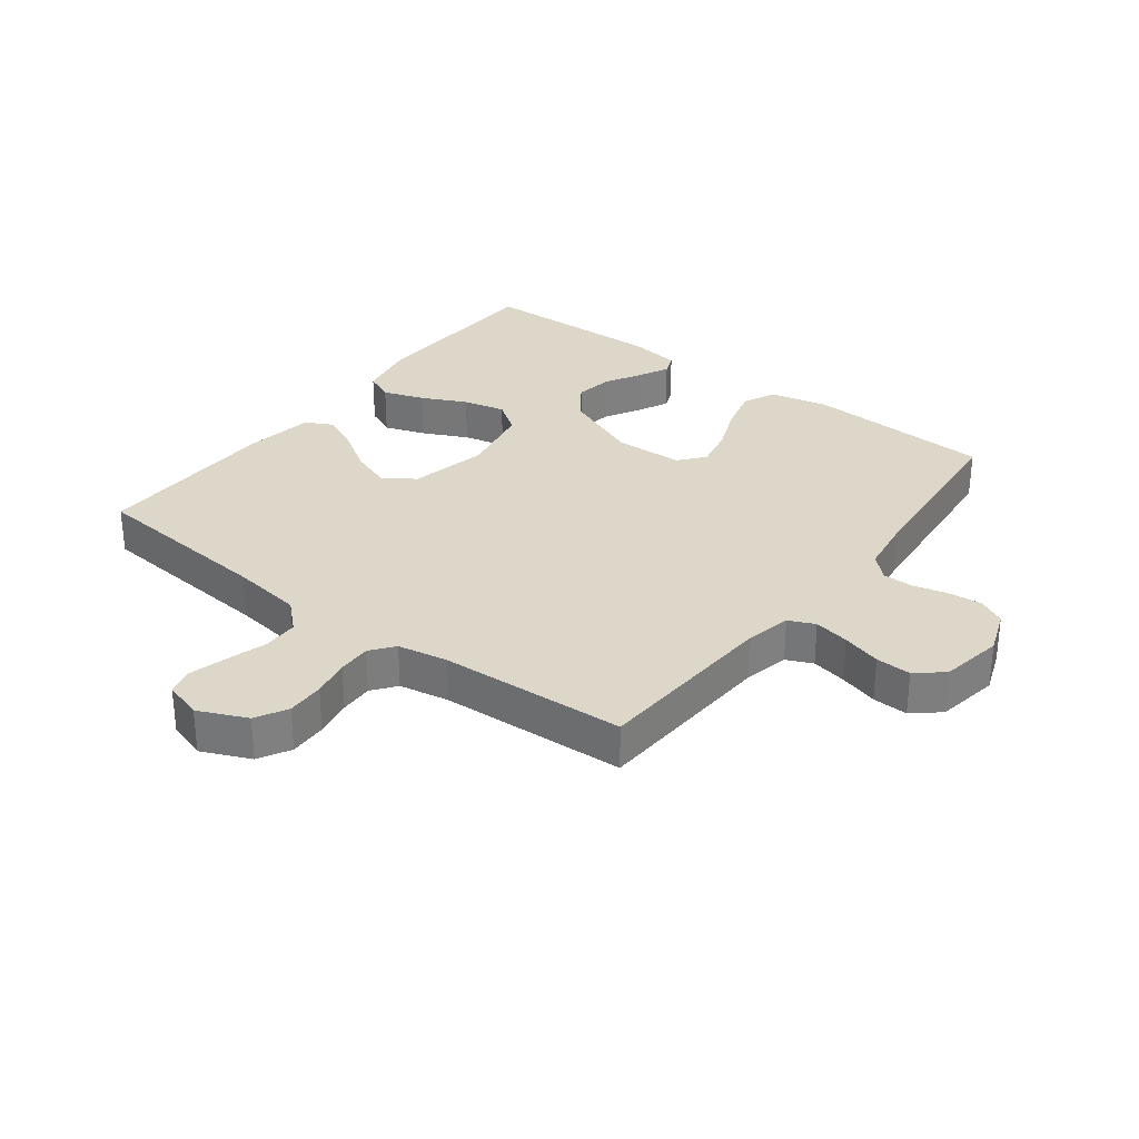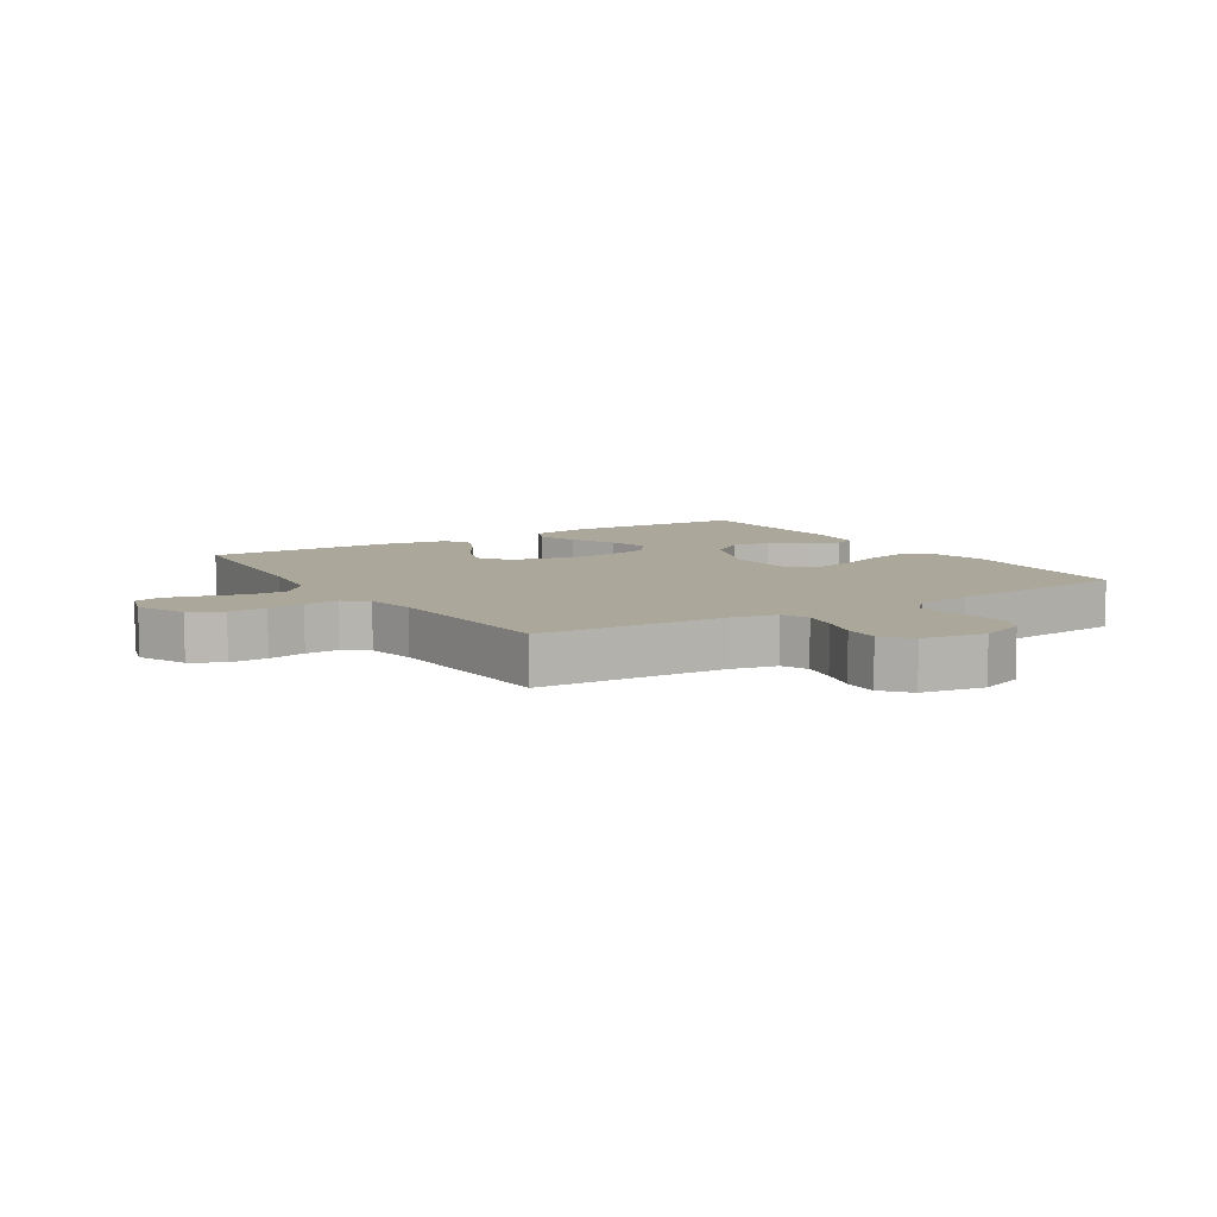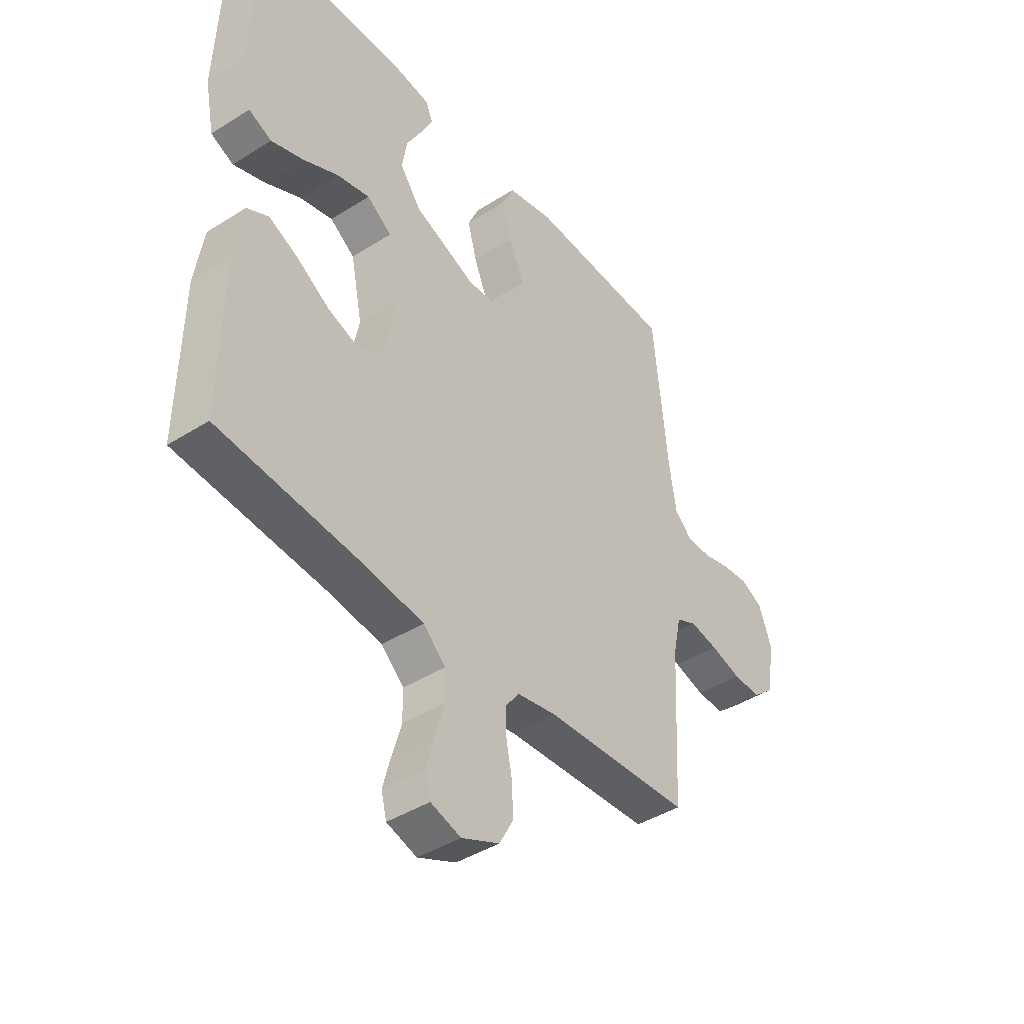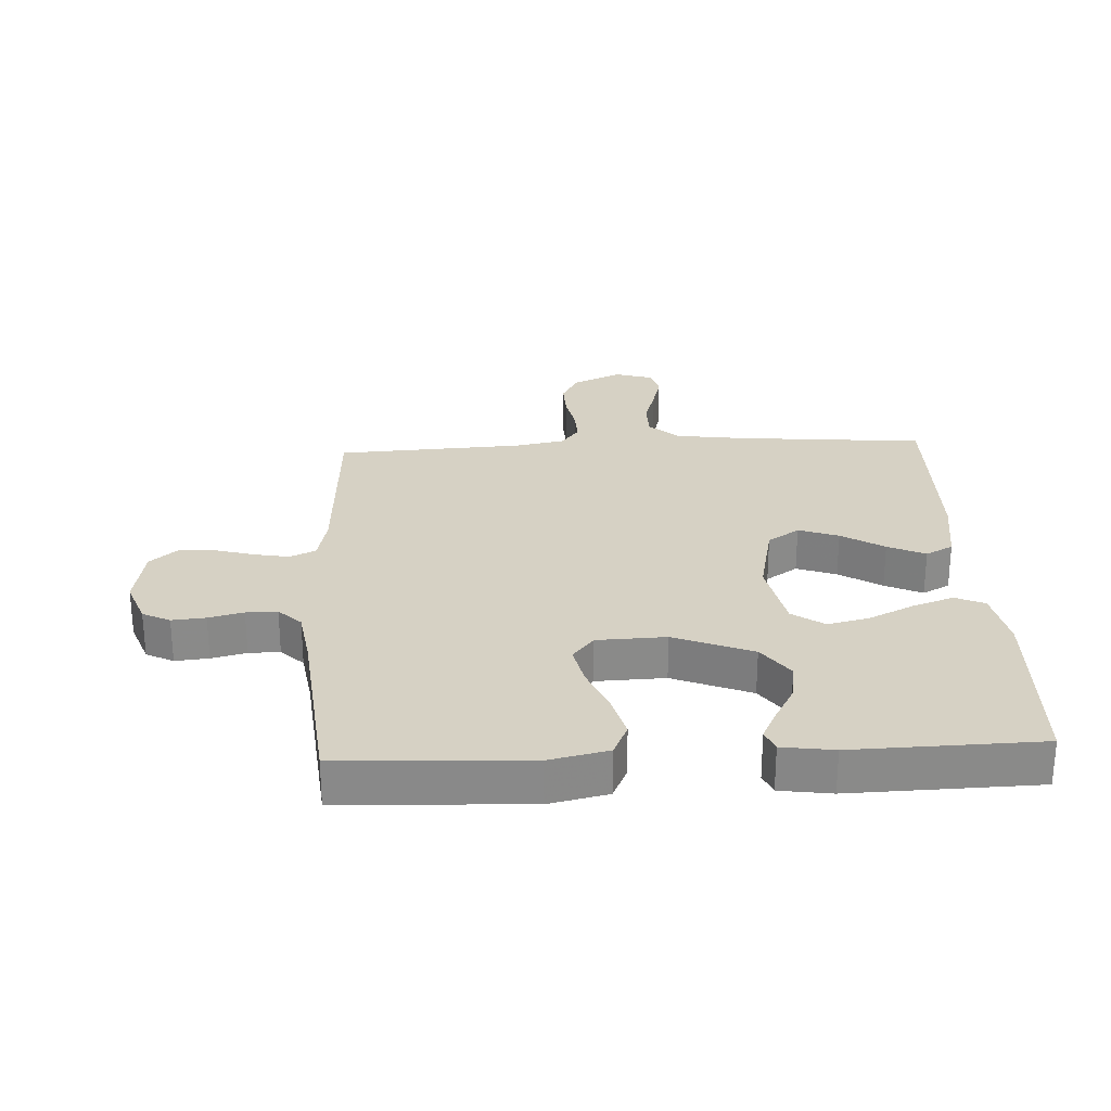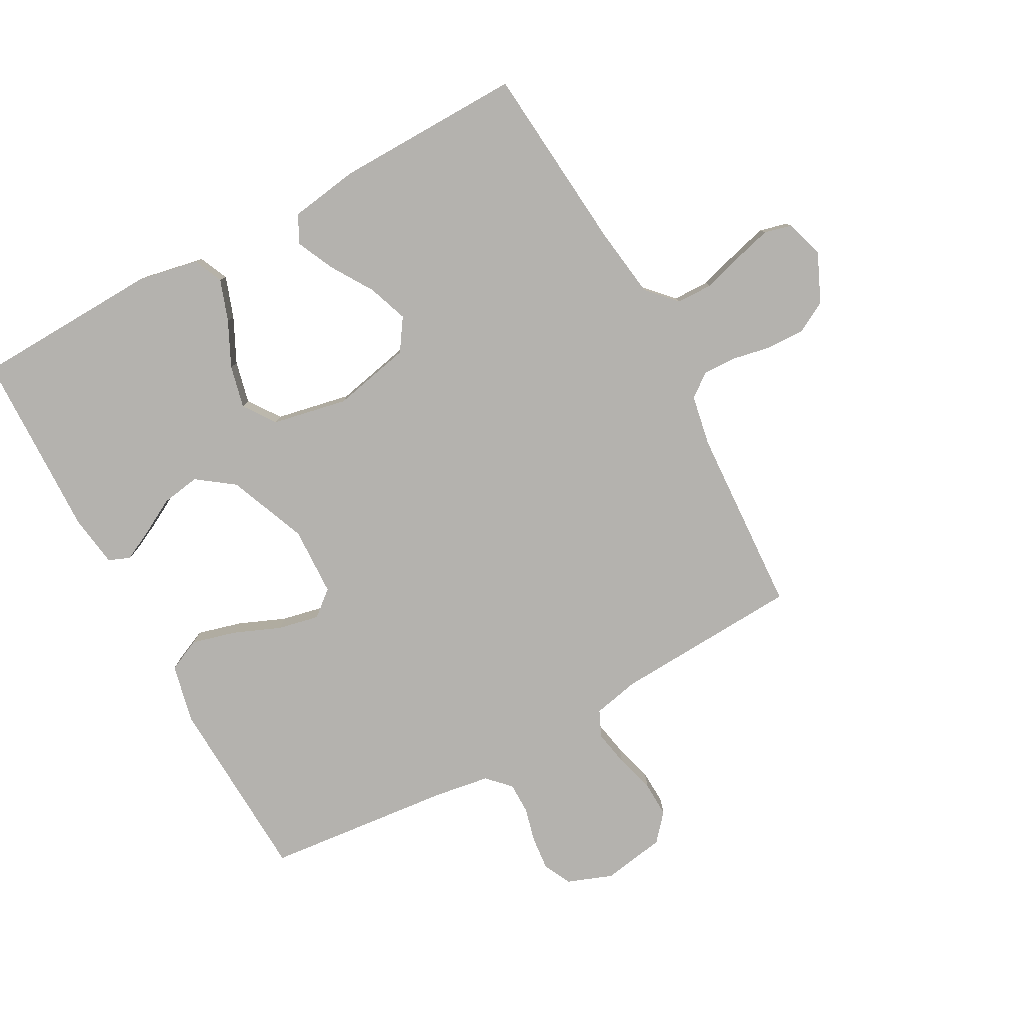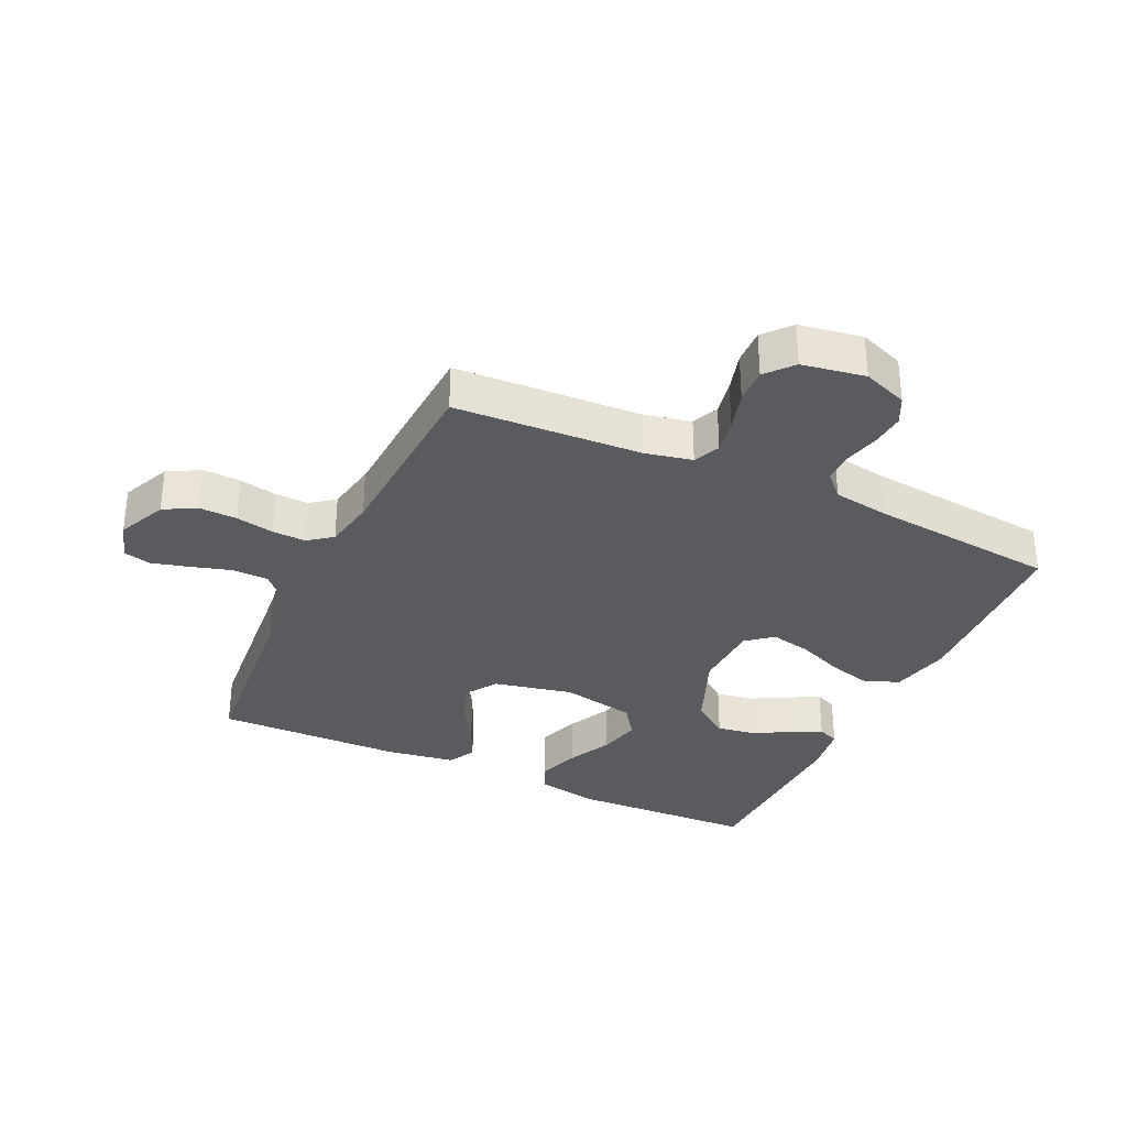
<metadata>
{"format":"obj","ext":"obj","renderer":"f3d","projection":"perspective","resolution":1024,"background":"white","views":[{"elev":30.9,"azim":-142.6,"up":"+Y"},{"elev":8.1,"azim":-122.3,"up":"+Y"},{"elev":-42.3,"azim":127.2,"up":"+Z"},{"elev":27.0,"azim":-2.9,"up":"+Y"},{"elev":-79.7,"azim":118.6,"up":"+Y"},{"elev":-32.9,"azim":-115.0,"up":"+Y"}]}
</metadata>
<code>
v 0.5 0.07 0.5
v 0.511 0.07 0.2
v 0.492 0.07 0.103
v 0.445 0.07 0.082
v 0.379 0.07 0.105
v 0.307 0.07 0.14
v 0.239 0.07 0.156
v 0.188 0.07 0.12
v 0.164 0.07 0
v 0.191 0.07 -0.126
v 0.242 0.07 -0.16
v 0.306 0.07 -0.137
v 0.374 0.07 -0.094
v 0.434 0.07 -0.066
v 0.478 0.07 -0.089
v 0.495 0.07 -0.2
v 0.5 0.07 -0.5
v 0.2 0.07 -0.527
v 0.085 0.07 -0.543
v 0.039 0.07 -0.586
v 0.038 0.07 -0.644
v 0.057 0.07 -0.708
v 0.073 0.07 -0.768
v 0.062 0.07 -0.812
v 0 0.07 -0.831
v -0.078 0.07 -0.796
v -0.106 0.07 -0.745
v -0.104 0.07 -0.684
v -0.092 0.07 -0.623
v -0.09 0.07 -0.569
v -0.119 0.07 -0.531
v -0.2 0.07 -0.516
v -0.5 0.07 -0.5
v -0.516 0.07 -0.2
v -0.532 0.07 -0.126
v -0.574 0.07 -0.107
v -0.631 0.07 -0.118
v -0.694 0.07 -0.136
v -0.751 0.07 -0.138
v -0.794 0.07 -0.101
v -0.811 0.07 0
v -0.784 0.07 0.072
v -0.74 0.07 0.094
v -0.686 0.07 0.089
v -0.63 0.07 0.075
v -0.58 0.07 0.075
v -0.544 0.07 0.11
v -0.53 0.07 0.2
v -0.5 0.07 0.5
v -0.2 0.07 0.514
v -0.105 0.07 0.493
v -0.081 0.07 0.44
v -0.1 0.07 0.369
v -0.131 0.07 0.294
v -0.145 0.07 0.228
v -0.111 0.07 0.187
v 0 0.07 0.183
v 0.126 0.07 0.234
v 0.169 0.07 0.293
v 0.159 0.07 0.355
v 0.127 0.07 0.413
v 0.103 0.07 0.462
v 0.117 0.07 0.496
v 0.2 0.07 0.508
v 0.5 0 0.5
v 0.511 0 0.2
v 0.492 0 0.103
v 0.445 0 0.082
v 0.379 0 0.105
v 0.307 0 0.14
v 0.239 0 0.156
v 0.188 0 0.12
v 0.164 0 0
v 0.191 0 -0.126
v 0.242 0 -0.16
v 0.306 0 -0.137
v 0.374 0 -0.094
v 0.434 0 -0.066
v 0.478 0 -0.089
v 0.495 0 -0.2
v 0.5 0 -0.5
v 0.2 0 -0.527
v 0.085 0 -0.543
v 0.039 0 -0.586
v 0.038 0 -0.644
v 0.057 0 -0.708
v 0.073 0 -0.768
v 0.062 0 -0.812
v 0 0 -0.831
v -0.078 0 -0.796
v -0.106 0 -0.745
v -0.104 0 -0.684
v -0.092 0 -0.623
v -0.09 0 -0.569
v -0.119 0 -0.531
v -0.2 0 -0.516
v -0.5 0 -0.5
v -0.516 0 -0.2
v -0.532 0 -0.126
v -0.574 0 -0.107
v -0.631 0 -0.118
v -0.694 0 -0.136
v -0.751 0 -0.138
v -0.794 0 -0.101
v -0.811 0 0
v -0.784 0 0.072
v -0.74 0 0.094
v -0.686 0 0.089
v -0.63 0 0.075
v -0.58 0 0.075
v -0.544 0 0.11
v -0.53 0 0.2
v -0.5 0 0.5
v -0.2 0 0.514
v -0.105 0 0.493
v -0.081 0 0.44
v -0.1 0 0.369
v -0.131 0 0.294
v -0.145 0 0.228
v -0.111 0 0.187
v 0 0 0.183
v 0.126 0 0.234
v 0.169 0 0.293
v 0.159 0 0.355
v 0.127 0 0.413
v 0.103 0 0.462
v 0.117 0 0.496
v 0.2 0 0.508
f 4 5 6
f 3 4 6
f 2 3 6
f 1 2 6
f 64 1 6
f 63 64 6
f 62 63 6
f 61 62 6
f 60 61 6
f 59 60 6 7
f 58 59 7 8
f 57 58 8 9
f 56 57 9 10
f 52 53 54
f 51 52 54
f 50 51 54
f 49 50 54
f 48 49 54
f 47 48 54 55
f 46 47 55 56
f 43 44 45
f 42 43 45
f 41 42 45
f 40 41 45
f 39 40 45
f 38 39 45
f 37 38 45
f 36 37 45 46
f 46 56 10
f 36 46 10
f 35 36 10
f 32 33 34
f 35 10 11
f 34 35 11
f 32 34 11
f 31 32 11
f 27 28 29
f 26 27 29
f 25 26 29
f 24 25 29
f 23 24 29
f 22 23 29
f 21 22 29
f 20 21 29 30
f 31 11 12
f 30 31 12
f 20 30 12
f 19 20 12
f 16 17 18
f 16 18 19
f 15 16 19
f 14 15 19
f 13 14 19
f 12 13 19
f 70 69 68
f 70 68 67
f 70 67 66
f 70 66 65
f 70 65 128
f 70 128 127
f 70 127 126
f 70 126 125
f 70 125 124
f 71 70 124 123
f 72 71 123 122
f 73 72 122 121
f 74 73 121 120
f 118 117 116
f 118 116 115
f 118 115 114
f 118 114 113
f 118 113 112
f 119 118 112 111
f 120 119 111 110
f 109 108 107
f 109 107 106
f 109 106 105
f 109 105 104
f 109 104 103
f 109 103 102
f 109 102 101
f 110 109 101 100
f 74 120 110
f 74 110 100
f 74 100 99
f 98 97 96
f 75 74 99
f 75 99 98
f 75 98 96
f 75 96 95
f 93 92 91
f 93 91 90
f 93 90 89
f 93 89 88
f 93 88 87
f 93 87 86
f 93 86 85
f 94 93 85 84
f 76 75 95
f 76 95 94
f 76 94 84
f 76 84 83
f 82 81 80
f 83 82 80
f 83 80 79
f 83 79 78
f 83 78 77
f 83 77 76
f 1 65 66 2
f 2 66 67 3
f 3 67 68 4
f 4 68 69 5
f 5 69 70 6
f 6 70 71 7
f 7 71 72 8
f 8 72 73 9
f 9 73 74 10
f 10 74 75 11
f 11 75 76 12
f 12 76 77 13
f 13 77 78 14
f 14 78 79 15
f 15 79 80 16
f 16 80 81 17
f 17 81 82 18
f 18 82 83 19
f 19 83 84 20
f 20 84 85 21
f 21 85 86 22
f 22 86 87 23
f 23 87 88 24
f 24 88 89 25
f 25 89 90 26
f 26 90 91 27
f 27 91 92 28
f 28 92 93 29
f 29 93 94 30
f 30 94 95 31
f 31 95 96 32
f 32 96 97 33
f 33 97 98 34
f 34 98 99 35
f 35 99 100 36
f 36 100 101 37
f 37 101 102 38
f 38 102 103 39
f 39 103 104 40
f 40 104 105 41
f 41 105 106 42
f 42 106 107 43
f 43 107 108 44
f 44 108 109 45
f 45 109 110 46
f 46 110 111 47
f 47 111 112 48
f 48 112 113 49
f 49 113 114 50
f 50 114 115 51
f 51 115 116 52
f 52 116 117 53
f 53 117 118 54
f 54 118 119 55
f 55 119 120 56
f 56 120 121 57
f 57 121 122 58
f 58 122 123 59
f 59 123 124 60
f 60 124 125 61
f 61 125 126 62
f 62 126 127 63
f 63 127 128 64
f 64 128 65 1

</code>
